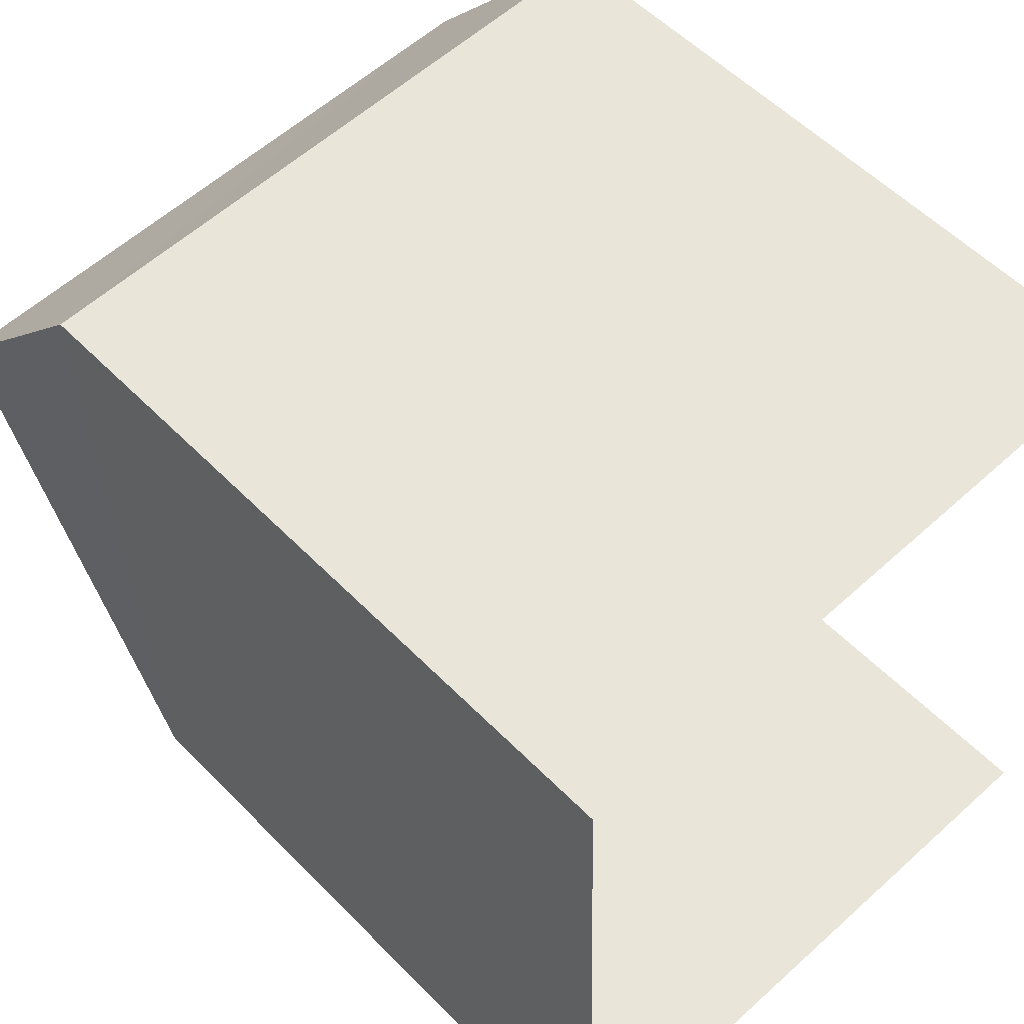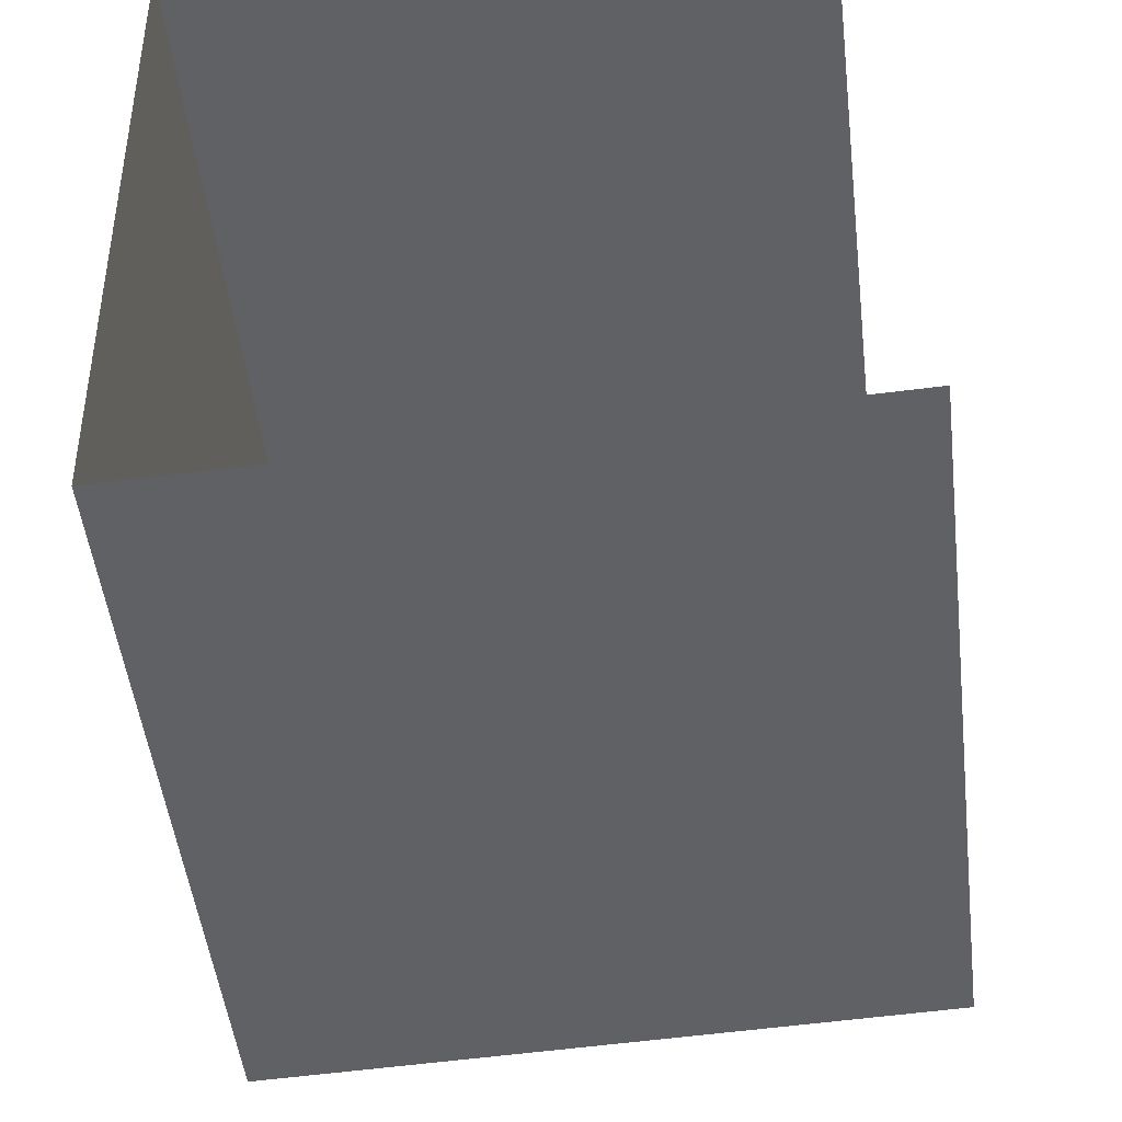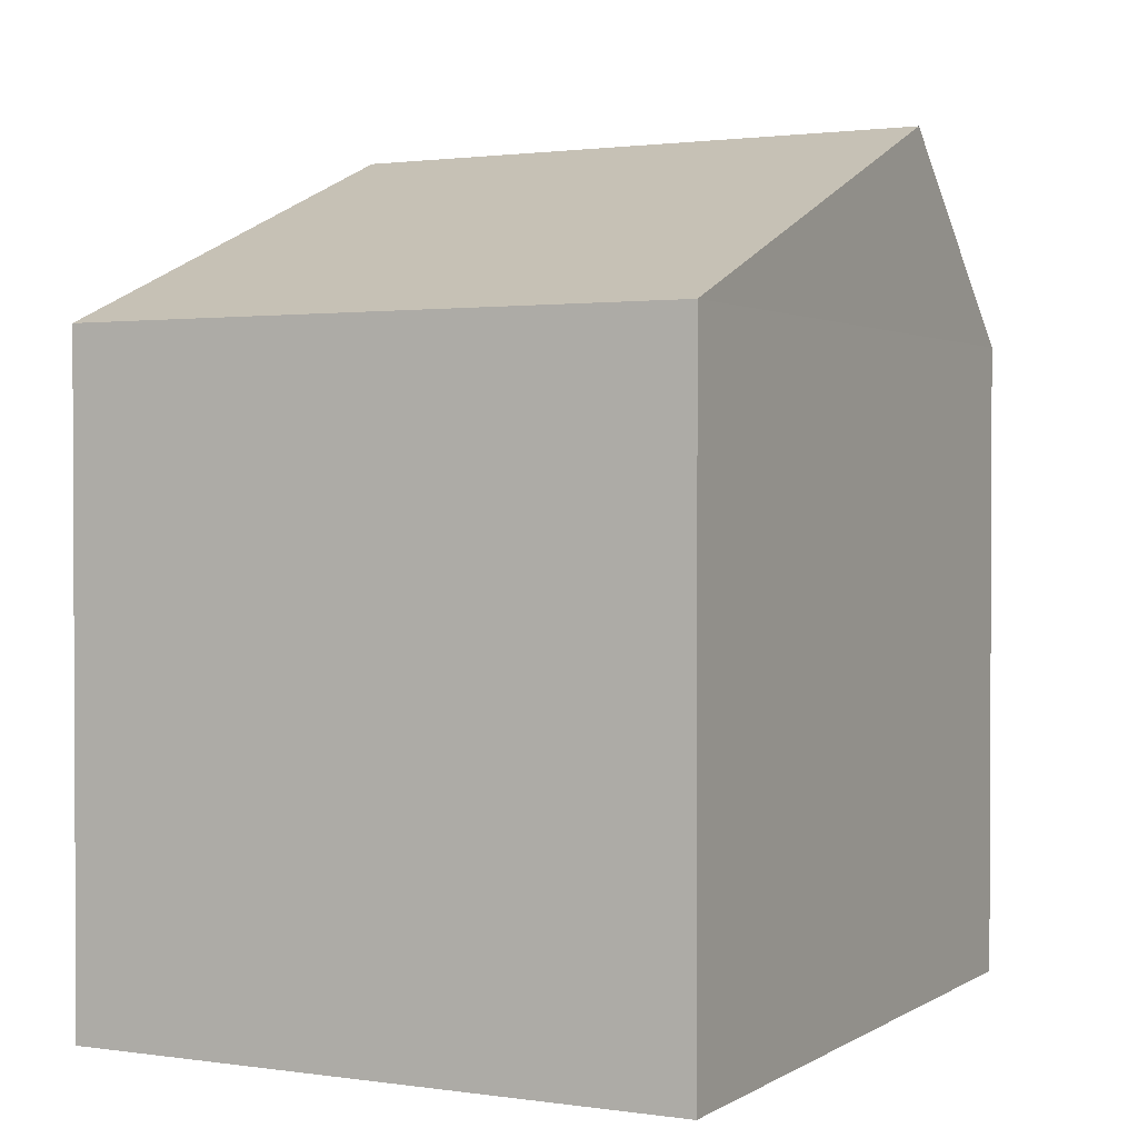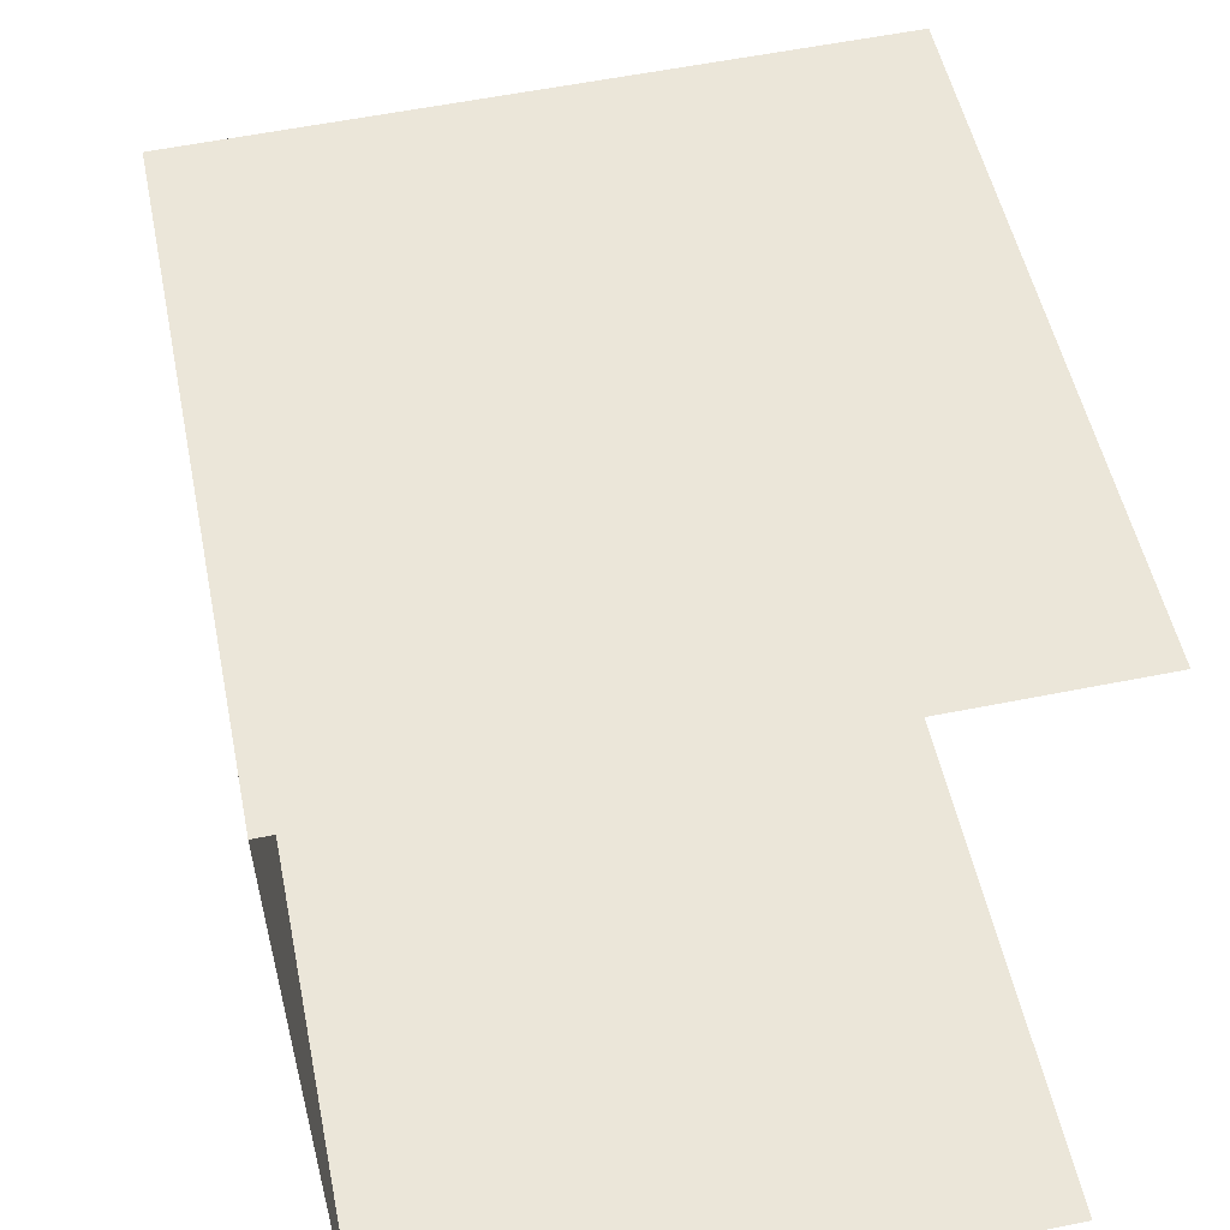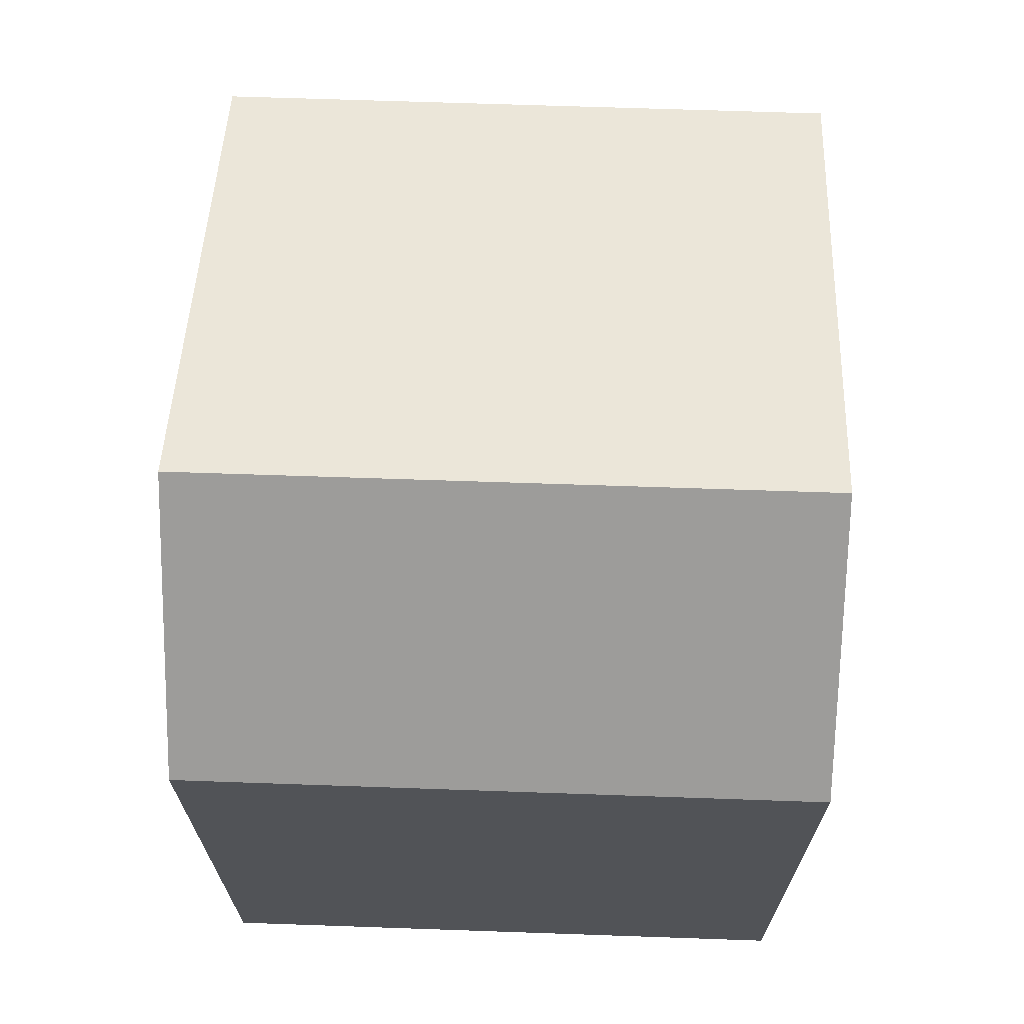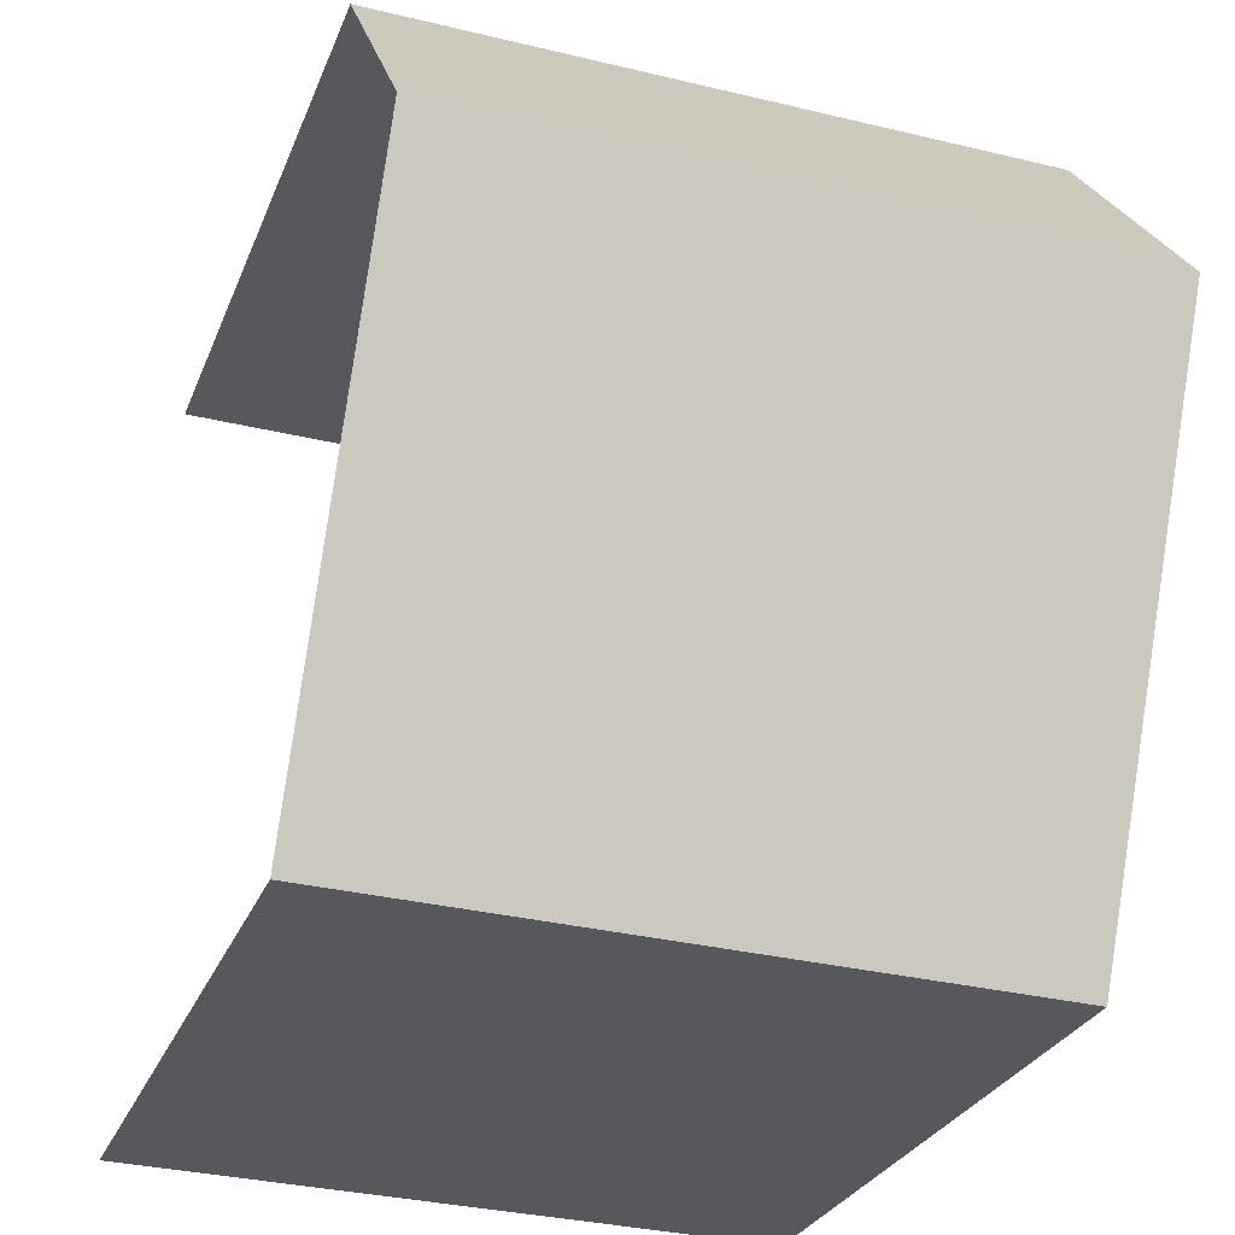
<metadata>
{"format":"obj","ext":"obj","renderer":"f3d","projection":"perspective","resolution":1024,"background":"white","views":[{"elev":55.2,"azim":136.8,"up":"+Y"},{"elev":-49.9,"azim":-173.2,"up":"+Y"},{"elev":1.5,"azim":25.5,"up":"+Z"},{"elev":50.3,"azim":168.6,"up":"+Y"},{"elev":68.4,"azim":-179.8,"up":"+Z"},{"elev":-27.3,"azim":-18.4,"up":"+Y"}]}
</metadata>
<code>
v -3.734e+05 -1.04e+05 27.69
v -3.734e+05 -1.04e+05 27.69
v -3.734e+05 -1.04e+05 27.69
v -3.734e+05 -1.04e+05 27.69
v -3.734e+05 -1.04e+05 36.43
v -3.734e+05 -1.04e+05 34.37
v -3.734e+05 -1.04e+05 36.43
v -3.734e+05 -1.04e+05 34.37
v -3.734e+05 -1.04e+05 34.37
v -3.734e+05 -1.04e+05 34.37
f 1 2 3
f 4 1 3
f 10 4 8
f 10 8 5
f 4 3 8
f 5 6 7
f 5 8 6
f 9 10 5
f 7 9 5
f 8 3 2
f 6 8 2
f 9 1 4
f 10 9 4
f 2 1 6
f 6 9 7
f 6 1 9

</code>
